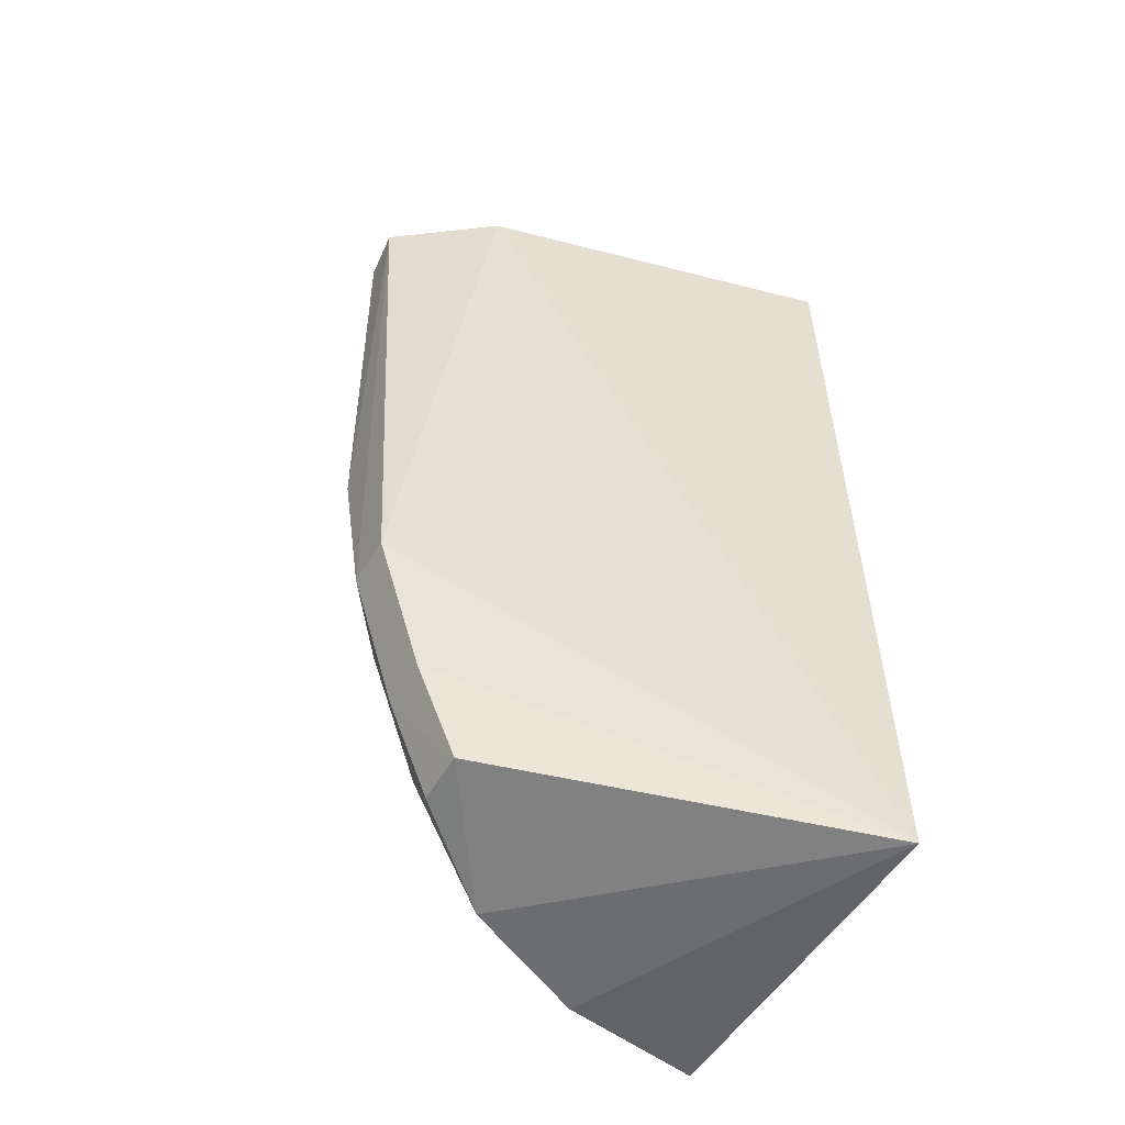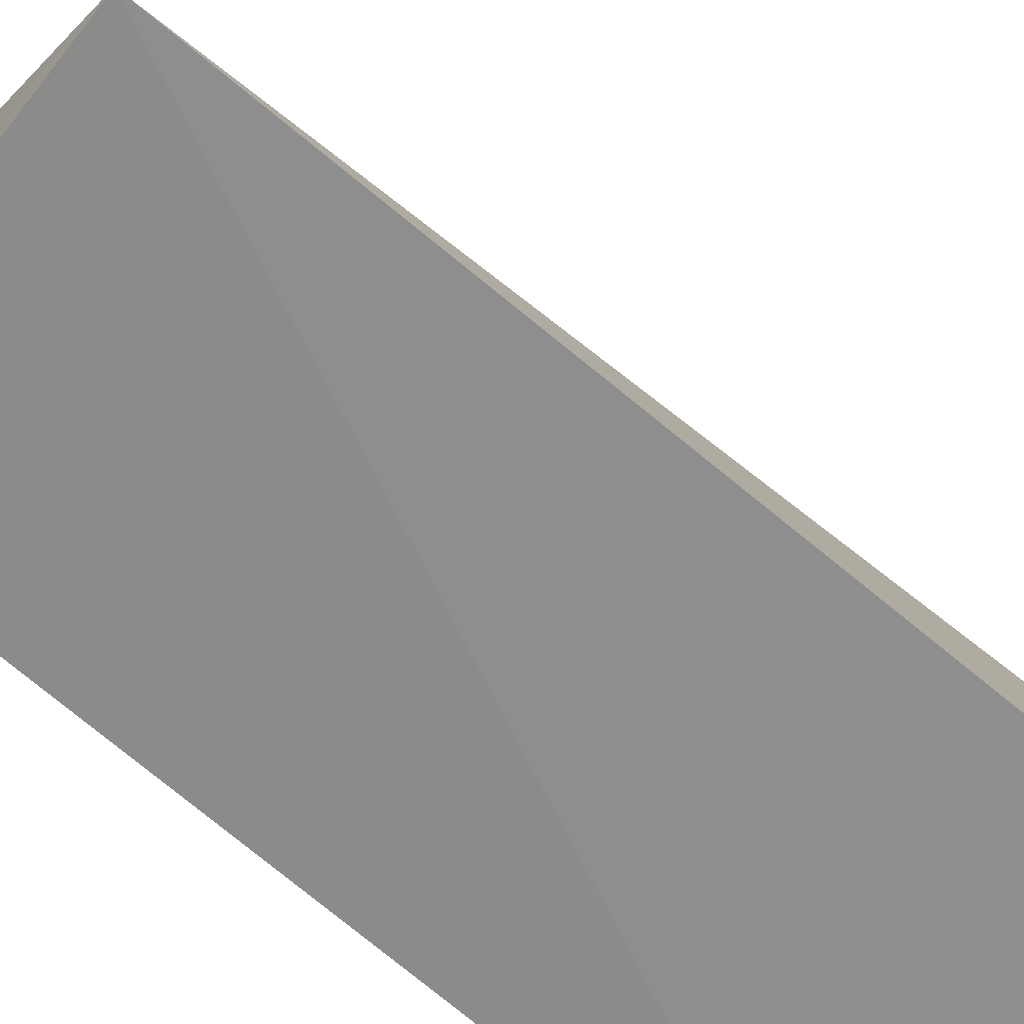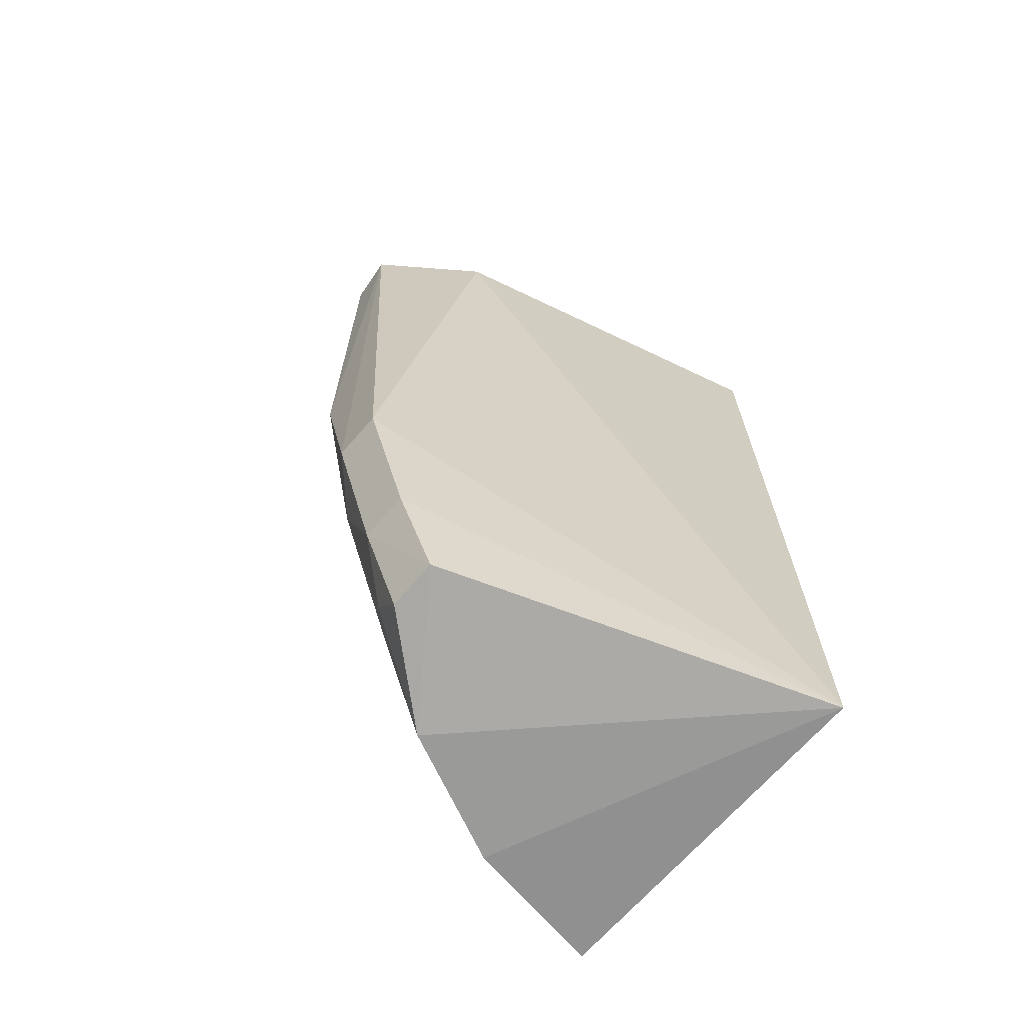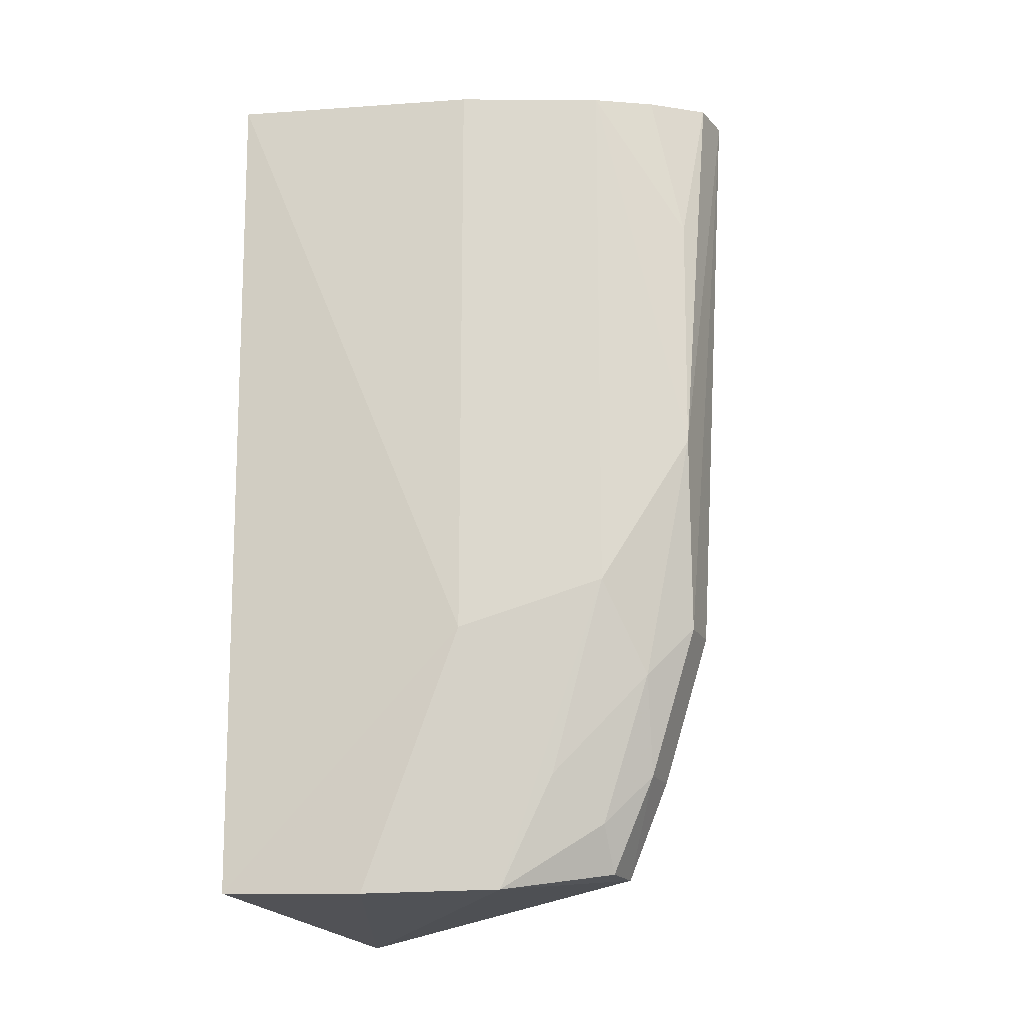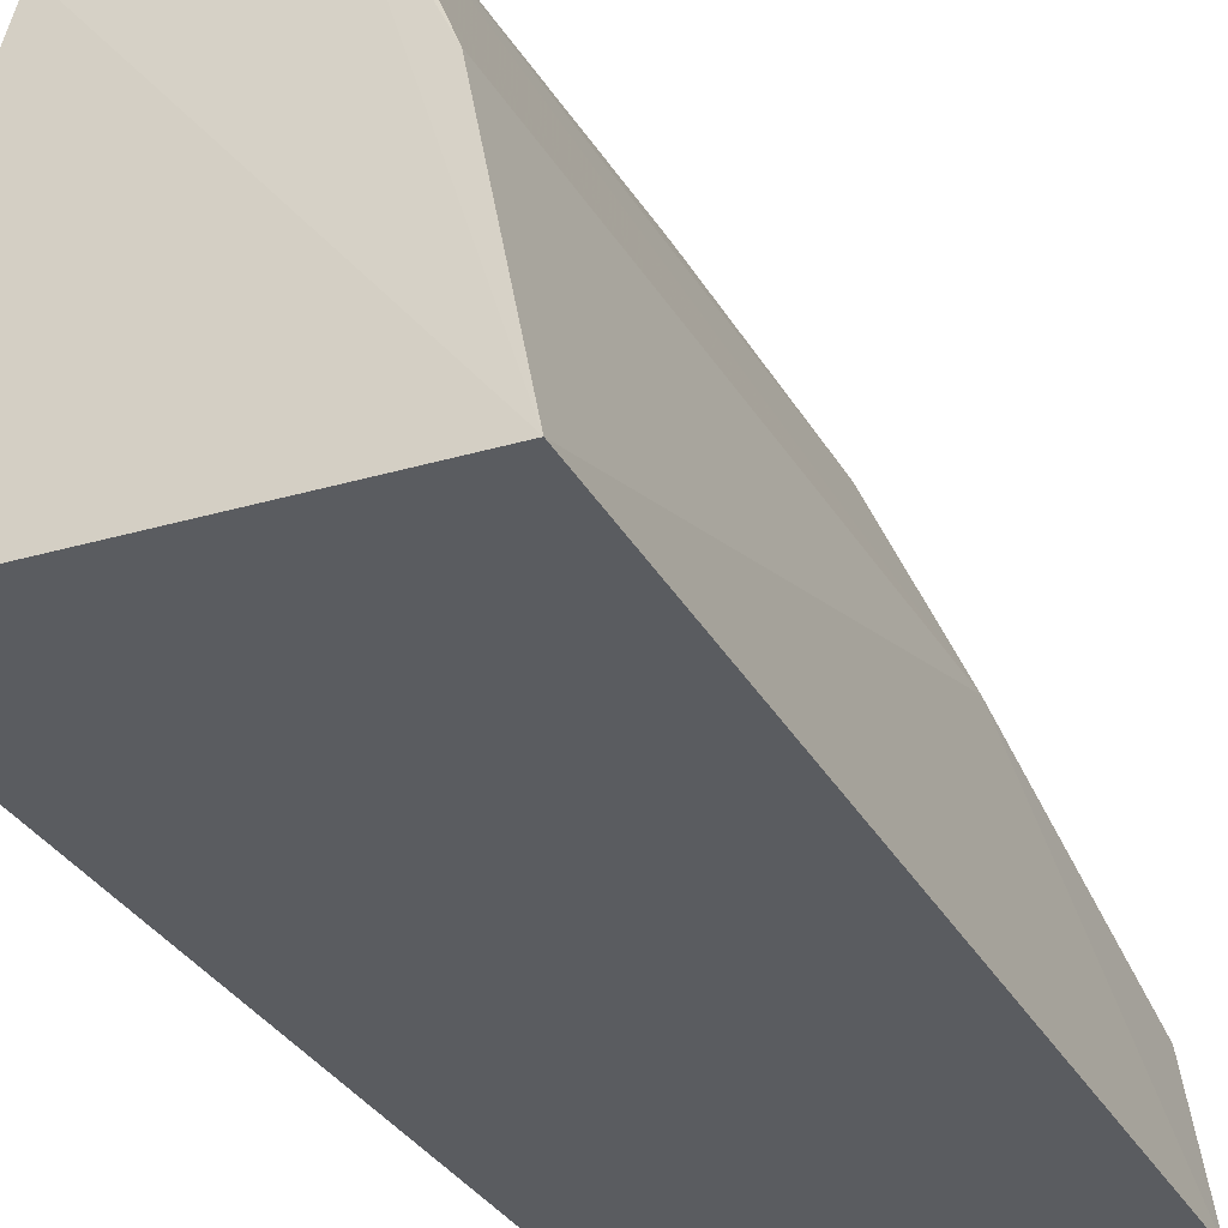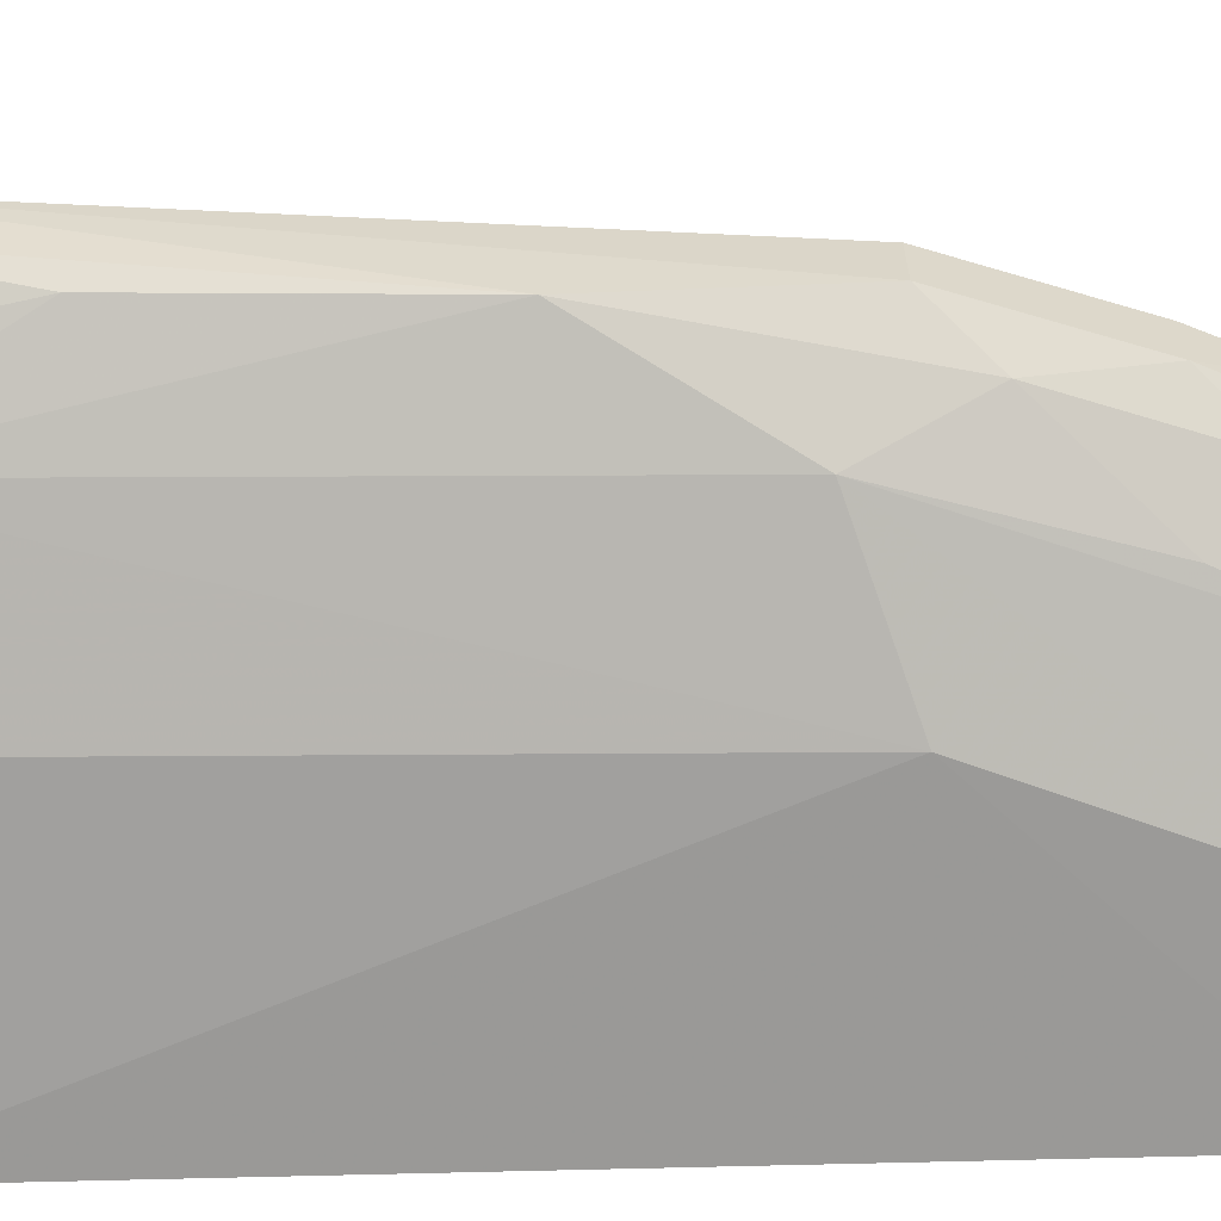
<metadata>
{"format":"obj","ext":"obj","renderer":"f3d","projection":"perspective","resolution":1024,"background":"white","views":[{"elev":-55.1,"azim":59.0,"up":"+Y"},{"elev":-62.6,"azim":47.6,"up":"+Z"},{"elev":-69.7,"azim":48.9,"up":"+Y"},{"elev":-17.5,"azim":-69.5,"up":"+Y"},{"elev":-34.8,"azim":-152.5,"up":"+Z"},{"elev":29.3,"azim":-90.8,"up":"+Z"}]}
</metadata>
<code>
v 0.05998 -0.2683 0.08488
v 0.06475 0.004896 0.0899
v 0.03453 0.003226 0.1992
v -0.001834 0.0002273 0.2277
v -0.05352 0.0009276 0.08194
v 0.01393 -0.2244 0.2046
v -0.01379 -6.162e-05 0.2128
v 0.01393 -0.1791 0.2189
v -0.04807 -0.2603 0.08223
v 0.01273 0.0006055 0.2294
v -0.0114 -0.1203 0.2216
v -0.001547 -0.2541 0.1919
v -0.01023 -0.0461 0.2219
v -0.03921 -0.0002446 0.1552
v -0.0009536 -0.1791 0.2189
v -0.02517 -0.2599 0.1634
v 0.01397 -0.2542 0.1922
v -0.02374 -0.0005791 0.1967
v -0.03949 -0.1817 0.155
v -0.0009571 -0.2244 0.2046
v -0.04164 -0.2613 0.125
v -0.01114 -0.1947 0.2065
v -0.02377 -0.1664 0.1962
v -0.01014 -0.2396 0.1916
v -0.02269 -0.2256 0.1794
f 1 2 3
f 5 2 1
f 5 3 2
f 7 4 3
f 7 3 5
f 8 6 1
f 8 1 3
f 9 5 1
f 10 8 3
f 10 3 4
f 11 10 4
f 13 11 4
f 13 4 7
f 14 7 5
f 15 8 10
f 15 10 11
f 15 6 8
f 17 1 6
f 17 16 1
f 17 12 16
f 18 13 7
f 18 11 13
f 18 7 14
f 19 14 5
f 19 5 9
f 19 18 14
f 20 6 15
f 20 17 6
f 20 12 17
f 21 9 1
f 21 1 16
f 21 19 9
f 22 15 11
f 22 20 15
f 23 11 18
f 23 18 19
f 23 22 11
f 23 21 16
f 23 19 21
f 24 16 12
f 24 12 20
f 24 20 22
f 25 23 16
f 25 22 23
f 25 24 22
f 25 16 24

</code>
